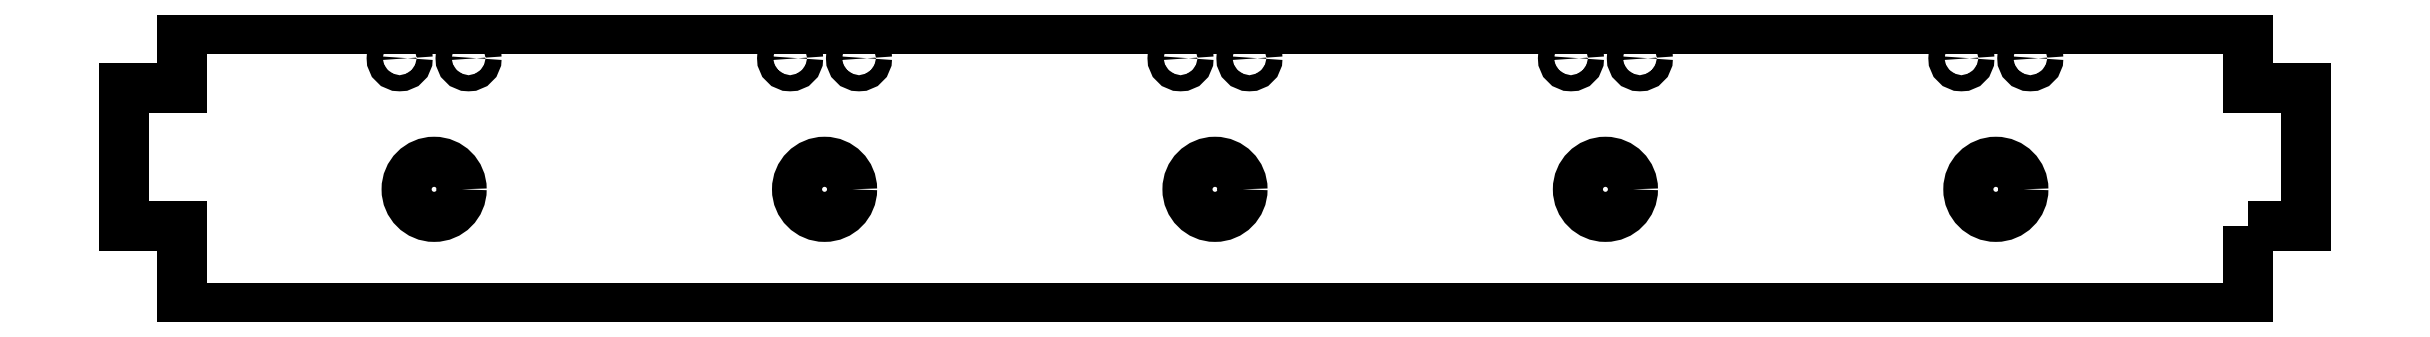
<metadata>
{"format":"dxf","ext":"dxf","renderer":"ezdxf+matplotlib","layout":"modelspace","background":"white","min_lineweight":24,"dpi":150}
</metadata>
<code>
0
SECTION
2
ENTITIES
0
LWPOLYLINE
8
0
90
12
70
1
43
0
10
123.8
20
-1682
10
123.8
20
-1700
10
-326.2
20
-1700
10
-326.2
20
-1682
10
-338.7
20
-1682
10
-338.7
20
-1652
10
-326.2
20
-1652
10
-326.2
20
-1639
10
123.8
20
-1639
10
123.8
20
-1652
10
136.3
20
-1652
10
136.3
20
-1682
0
CIRCLE
8
0
10
68.77
20
-1674
30
0
40
6
0
CIRCLE
8
0
10
-271.2
20
-1674
30
0
40
6
0
CIRCLE
8
0
10
-16.23
20
-1674
30
0
40
6
0
CIRCLE
8
0
10
-186.2
20
-1674
30
0
40
6
0
CIRCLE
8
0
10
-101.2
20
-1674
30
0
40
6
0
CIRCLE
8
0
10
61.27
20
-1646
30
8.882e-13
40
1.75
0
CIRCLE
8
0
10
-23.73
20
-1646
30
8.882e-13
40
1.75
0
CIRCLE
8
0
10
-108.7
20
-1646
30
8.882e-13
40
1.75
0
CIRCLE
8
0
10
-193.7
20
-1646
30
8.882e-13
40
1.75
0
CIRCLE
8
0
10
-278.7
20
-1646
30
8.882e-13
40
1.75
0
CIRCLE
8
0
10
-263.7
20
-1646
30
8.882e-13
40
1.75
0
CIRCLE
8
0
10
-178.7
20
-1646
30
8.882e-13
40
1.75
0
CIRCLE
8
0
10
-93.73
20
-1646
30
8.882e-13
40
1.75
0
CIRCLE
8
0
10
-8.734
20
-1646
30
8.882e-13
40
1.75
0
CIRCLE
8
0
10
76.27
20
-1646
30
8.882e-13
40
1.75
0
ENDSEC
0
EOF

</code>
